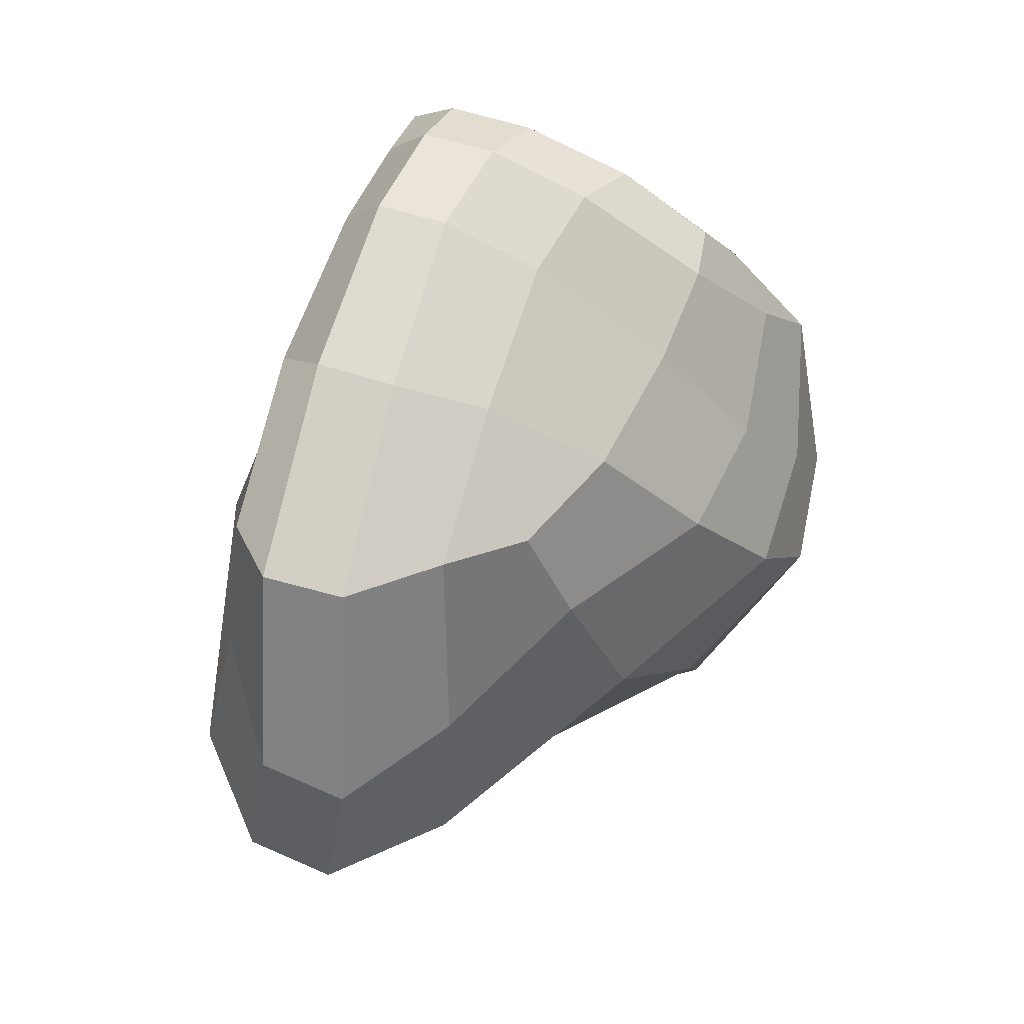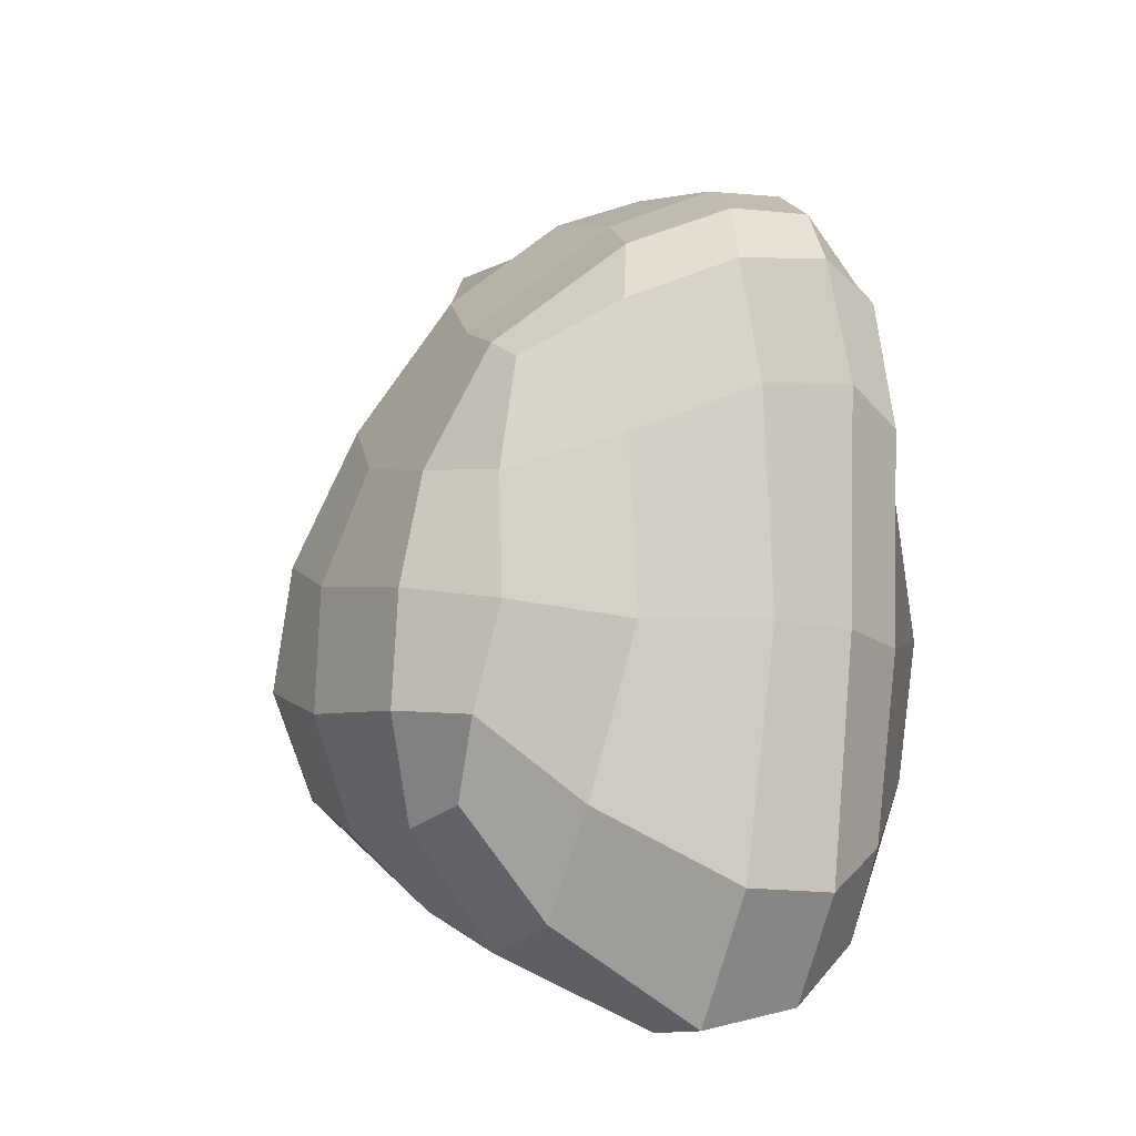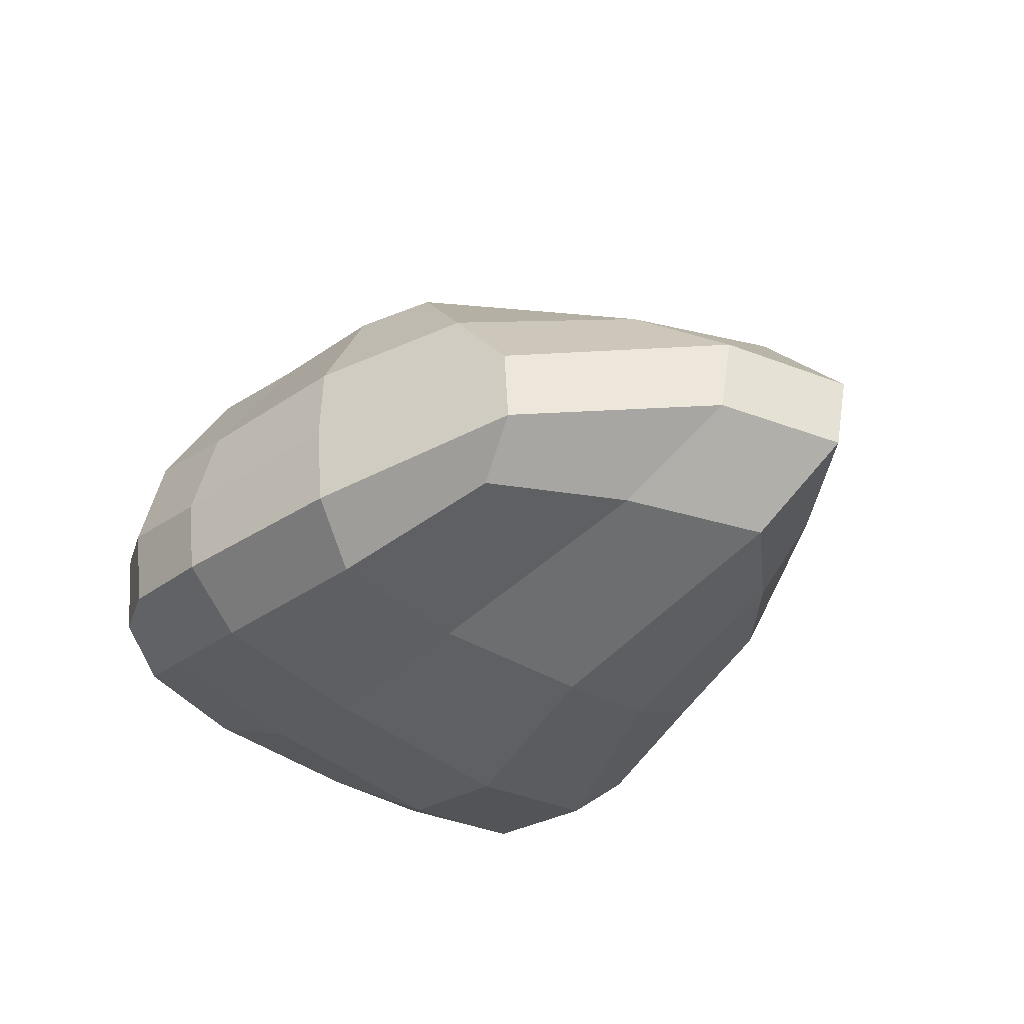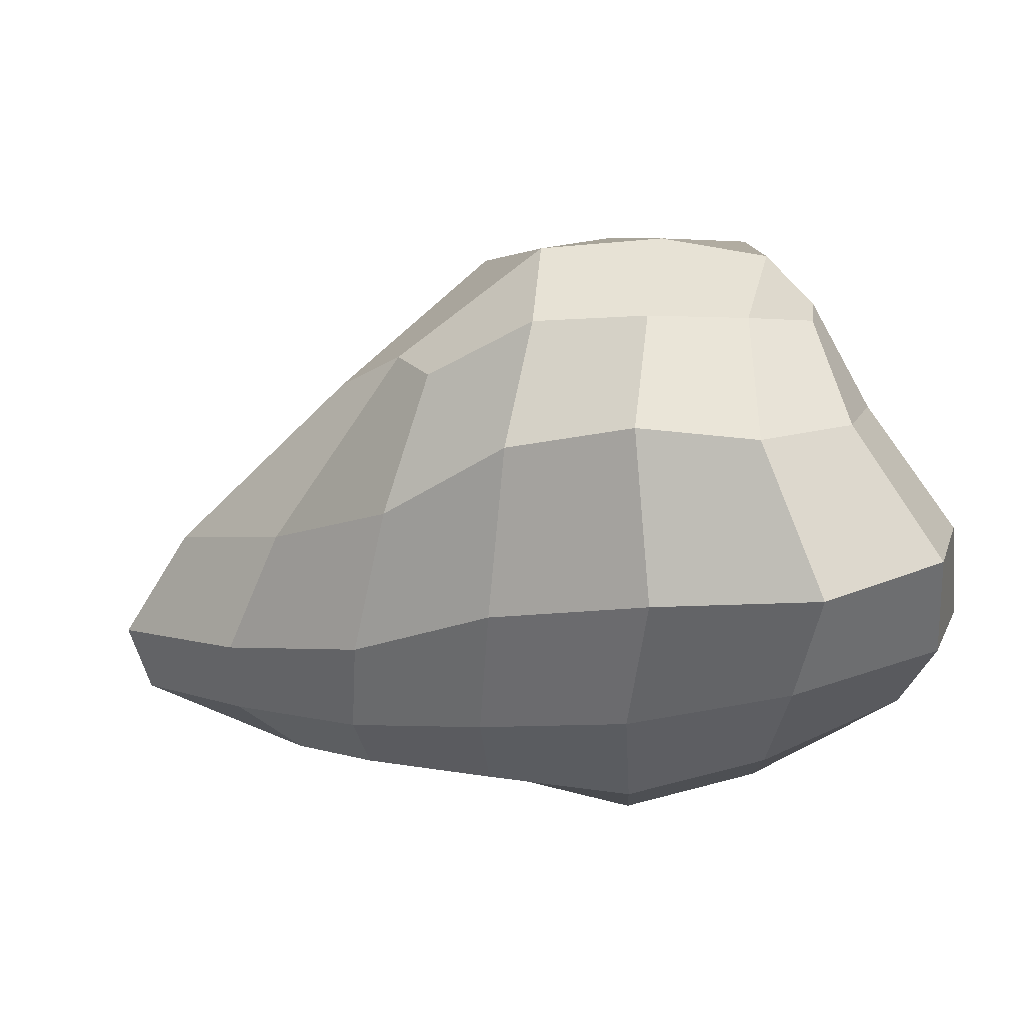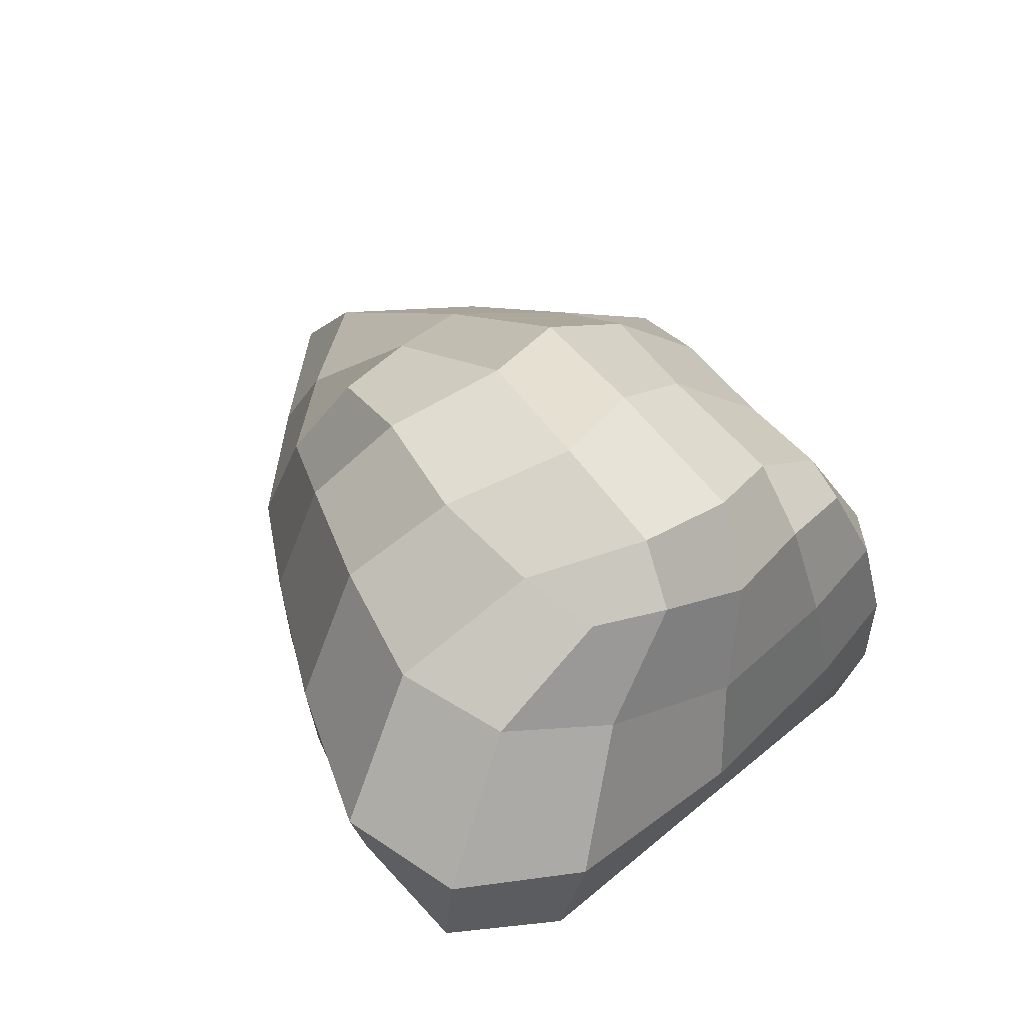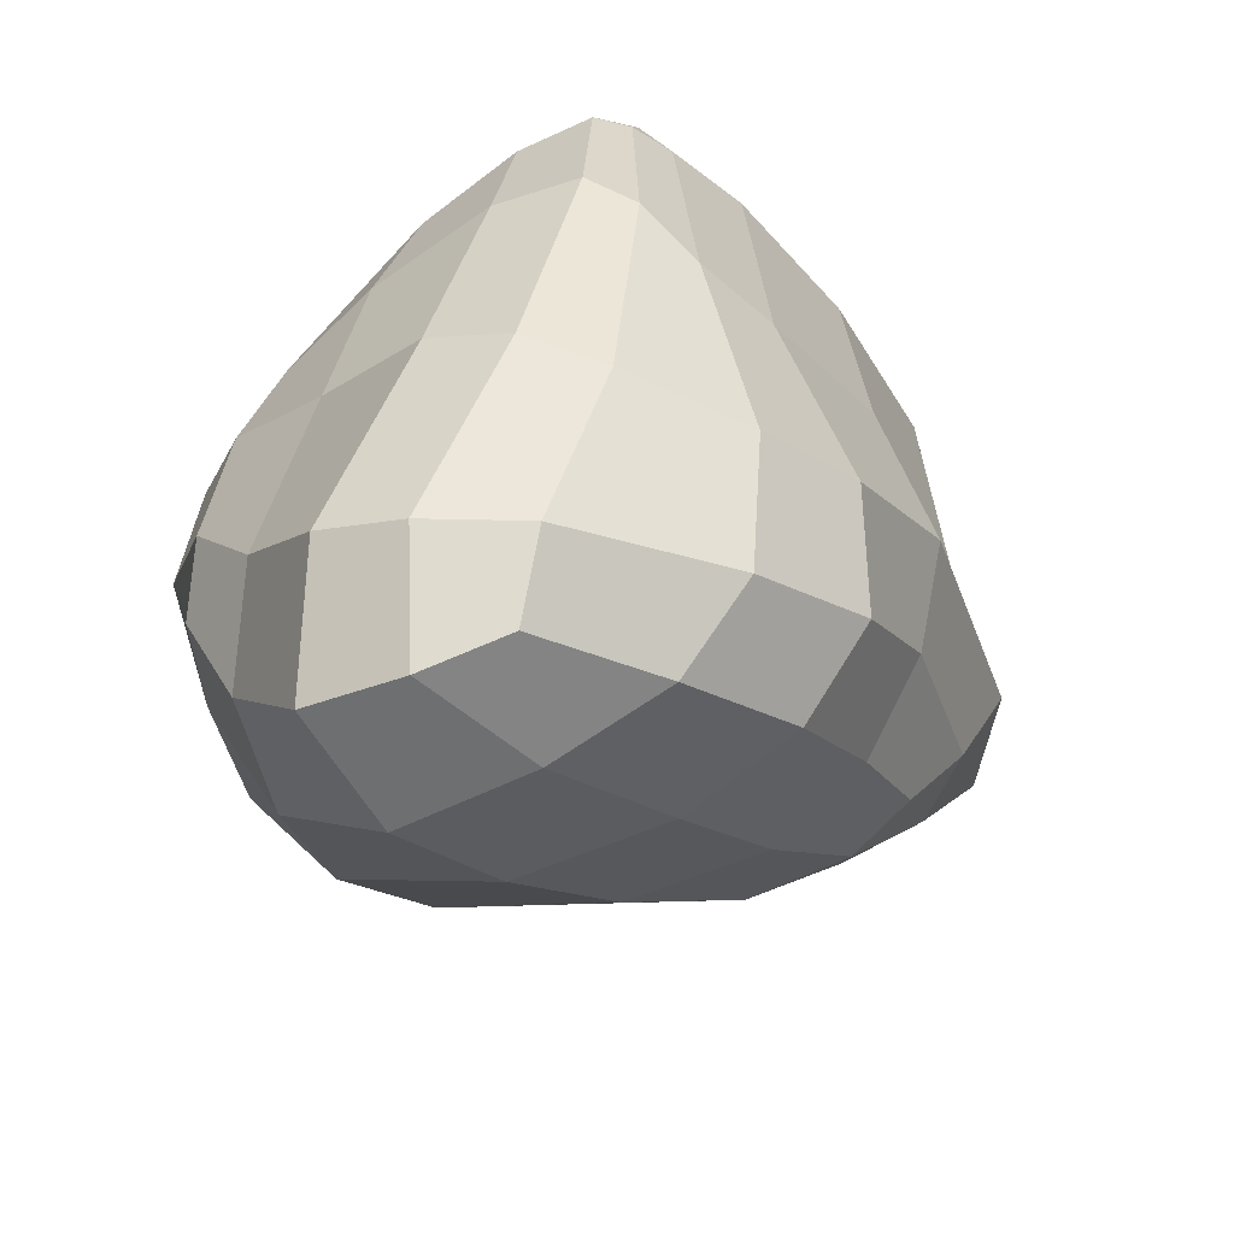
<metadata>
{"format":"obj","ext":"obj","renderer":"f3d","projection":"perspective","resolution":1024,"background":"white","views":[{"elev":64.5,"azim":112.2,"up":"+Z"},{"elev":11.1,"azim":-103.2,"up":"+Z"},{"elev":-30.7,"azim":44.0,"up":"+Y"},{"elev":-67.2,"azim":-165.7,"up":"+Z"},{"elev":41.2,"azim":-121.6,"up":"+Y"},{"elev":-35.0,"azim":-52.7,"up":"+Z"}]}
</metadata>
<code>
o Cube
v 0.5056 1.48 -1.048
v 1.423 -0.6666 -0.9309
v 1.126 0.6357 1.339
v 1.618 -0.7283 1.38
v -1.474 1.178 -0.7615
v -1.45 -0.6733 -1.562
v -1.011 0.8089 1.166
v -0.9887 -0.8808 1.363
v -1.214 -0.946 -0.2242
v 0.0433 -0.9846 -1.363
v 1.255 0.1592 -1.253
v -1.01 -0.2248 1.586
v 1.785 -0.07144 1.421
v -1.801 0.1478 -1.784
v -0.1945 0.8715 1.186
v 1.109 1.206 -0.04186
v -0.1991 -0.9288 1.461
v -1.477 0.9764 0.1621
v -0.6561 1.535 -1.117
v 2.287 -0.73 0.06127
v -0.3375 0.2892 -1.832
v 2.686 0.1273 -0.2147
v 0.02938 -1.345 -0.245
v -1.604 -0.2303 0.03277
v -0.1441 -0.3318 1.841
v -0.5114 1.638 0.05303
v -1.067 -0.977 0.7847
v -0.7063 -0.8877 -1.492
v 1.414 -0.335 -1.12
v -1.039 0.3205 1.417
v 1.846 -0.469 1.457
v -1.687 -0.339 -1.759
v -0.7334 0.8674 1.198
v 1.149 0.8922 0.7407
v 0.6922 -0.8854 1.453
v -1.518 1.12 -0.3414
v -0.08723 1.645 -1.105
v 1.876 -0.711 -0.4764
v -1.467 -0.7891 -1.1
v 0.7795 -0.8338 -1.109
v 0.9094 0.8499 -1.195
v -0.9823 -0.649 1.572
v 1.434 0.3116 1.409
v -1.529 0.788 -1.329
v 0.5314 0.8164 1.26
v 0.6858 1.471 -0.6137
v -0.716 -0.905 1.41
v -1.239 0.936 0.6924
v -1.149 1.342 -0.9566
v 1.959 -0.683 0.7143
v 0.4859 0.3073 -1.559
v -1.183 0.1964 -2.024
v -0.06391 -0.4165 -1.649
v -0.4756 1.14 -1.588
v 2.46 0.1542 0.4562
v 2.023 0.1015 -0.7252
v 2.702 -0.299 -0.09361
v 2.203 0.594 -0.1918
v -0.2045 -1.084 0.6273
v 0.1041 -1.31 -0.9139
v -0.6218 -1.266 -0.3406
v 0.9983 -1.172 0.08884
v -1.949 -0.008735 -1.082
v -1.239 -0.2711 1.04
v -1.474 -0.636 -0.05863
v -1.555 0.3824 0.05697
v -0.6702 -0.2884 1.79
v 0.7682 -0.2269 1.749
v -0.1315 -0.694 1.811
v -0.1635 0.1688 1.679
v -0.275 1.365 0.568
v -0.81 1.721 -0.4829
v 0.1583 1.688 0.01686
v -1.246 1.393 0.1832
v -1.329 1.45 -0.3531
v -0.1859 1.837 -0.5259
v 0.39 1.323 0.6396
v 0.6587 0.2338 1.636
v 0.7932 -0.6246 1.735
v -0.6564 -0.6664 1.754
v -1.305 0.3666 0.8472
v -1.155 -0.7294 1.015
v -1.858 -0.4472 -1.166
v 0.9167 -1.071 -0.5534
v -0.6183 -1.207 -1.047
v -0.7467 -1.064 0.6187
v 1.588 0.6748 -0.718
v 2.114 -0.3242 -0.5956
v 2.472 -0.2722 0.5587
v -1.062 0.9363 -1.615
v -0.926 -0.3793 -1.812
v 0.7056 -0.364 -1.422
v 0.1874 1.142 -1.437
v 1.92 0.5279 0.5649
v 0.7428 -1.012 0.7644
v -1.662 0.6342 -0.7447
v -0.6864 0.2213 1.634
v -0.9617 1.229 0.6556
f 98 48 7 33
f 97 33 7 30
f 96 36 5 44
f 95 50 4 35
f 94 34 3 43
f 93 37 1 41
f 92 51 11 29
f 91 52 21 53
f 90 49 19 54
f 89 55 13 31
f 88 56 22 57
f 87 46 16 58
f 86 59 17 47
f 85 60 23 61
f 84 38 20 62
f 83 63 14 32
f 82 64 24 65
f 81 48 18 66
f 80 67 12 42
f 79 68 25 69
f 78 45 15 70
f 77 71 15 45
f 76 72 26 73
f 75 36 18 74
f 72 75 74 26
f 19 49 75 72
f 49 5 36 75
f 46 76 73 16
f 1 37 76 46
f 37 19 72 76
f 34 77 45 3
f 16 73 77 34
f 73 26 71 77
f 68 78 70 25
f 13 43 78 68
f 43 3 45 78
f 35 79 69 17
f 4 31 79 35
f 31 13 68 79
f 47 80 42 8
f 17 69 80 47
f 69 25 67 80
f 64 81 66 24
f 12 30 81 64
f 30 7 48 81
f 27 82 65 9
f 8 42 82 27
f 42 12 64 82
f 39 83 32 6
f 9 65 83 39
f 65 24 63 83
f 60 84 62 23
f 10 40 84 60
f 40 2 38 84
f 39 85 61 9
f 6 28 85 39
f 28 10 60 85
f 27 86 47 8
f 9 61 86 27
f 61 23 59 86
f 56 87 58 22
f 11 41 87 56
f 41 1 46 87
f 38 88 57 20
f 2 29 88 38
f 29 11 56 88
f 50 89 31 4
f 20 57 89 50
f 57 22 55 89
f 52 90 54 21
f 14 44 90 52
f 44 5 49 90
f 28 91 53 10
f 6 32 91 28
f 32 14 52 91
f 40 92 29 2
f 10 53 92 40
f 53 21 51 92
f 51 93 41 11
f 21 54 93 51
f 54 19 37 93
f 55 94 43 13
f 22 58 94 55
f 58 16 34 94
f 59 95 35 17
f 23 62 95 59
f 62 20 50 95
f 63 96 44 14
f 24 66 96 63
f 66 18 36 96
f 67 97 30 12
f 25 70 97 67
f 70 15 33 97
f 71 98 33 15
f 26 74 98 71
f 74 18 48 98

</code>
